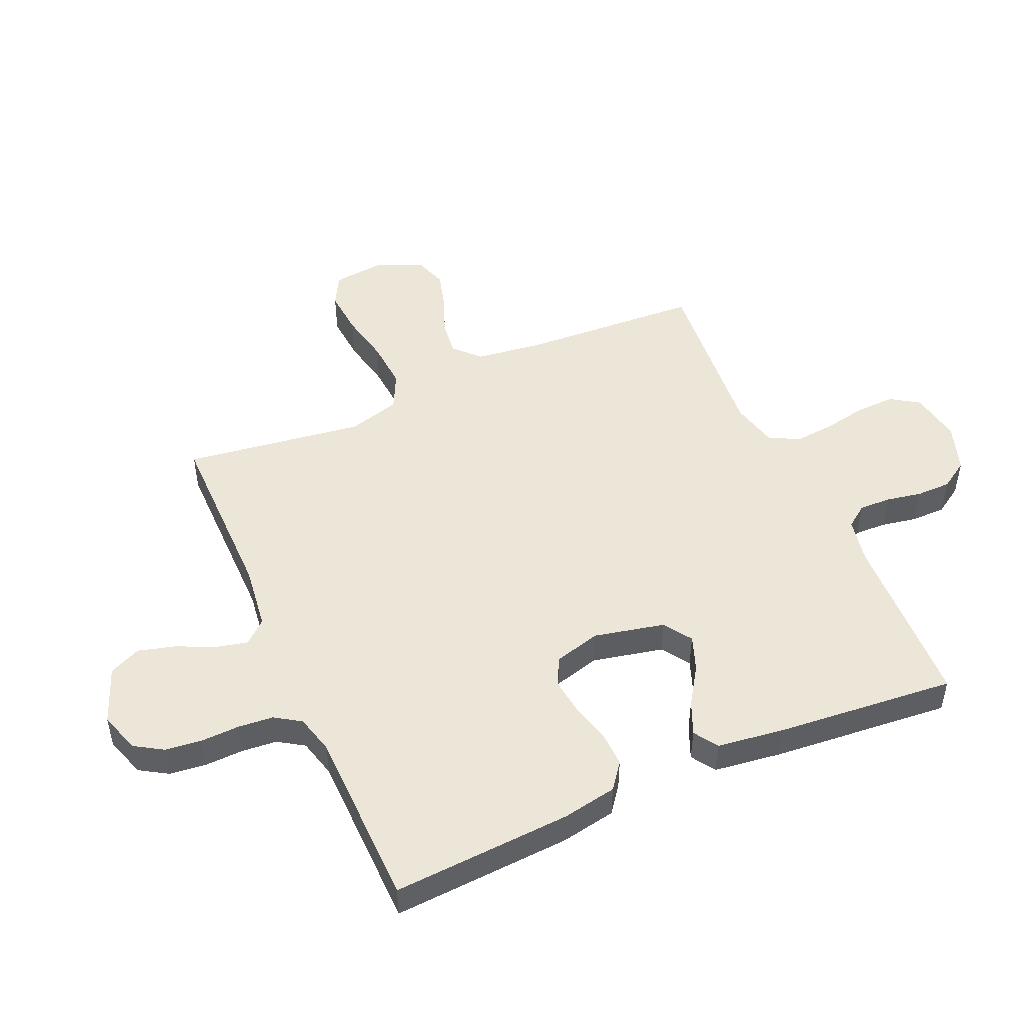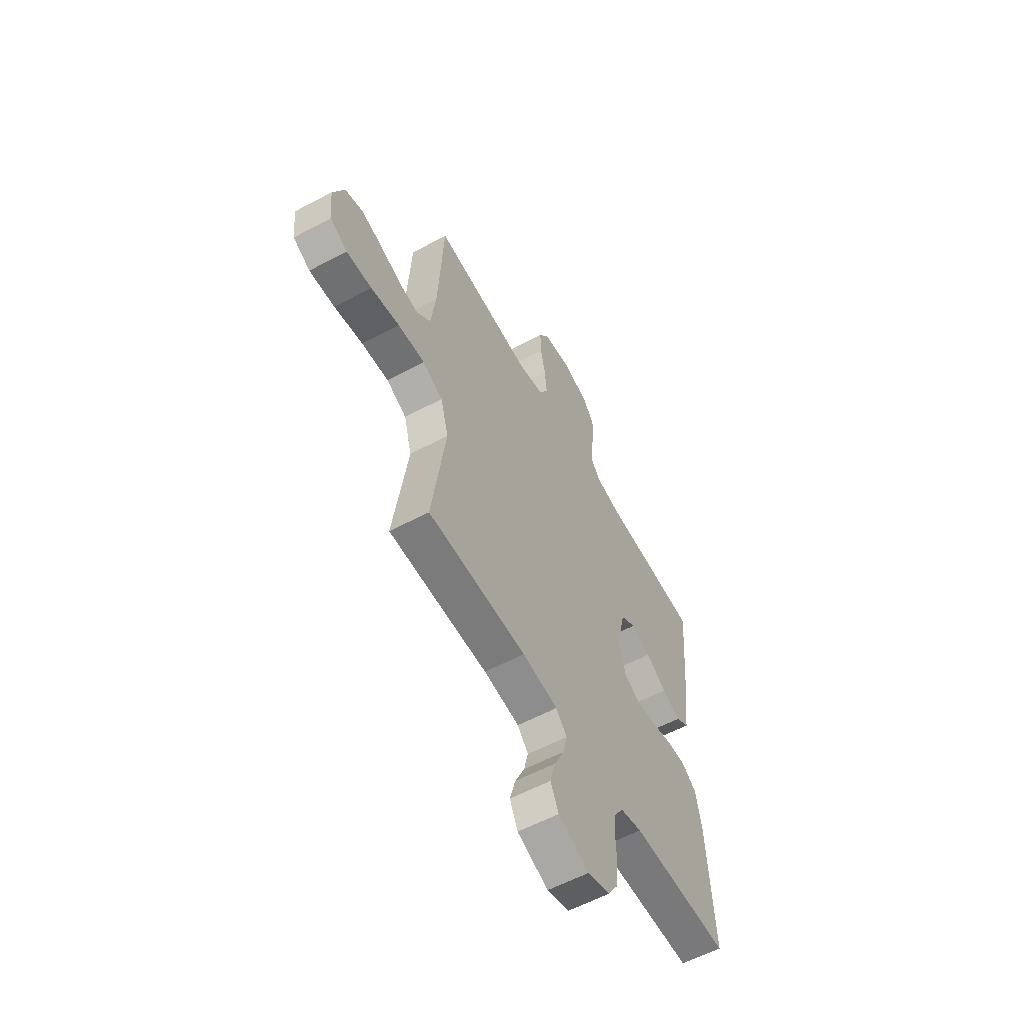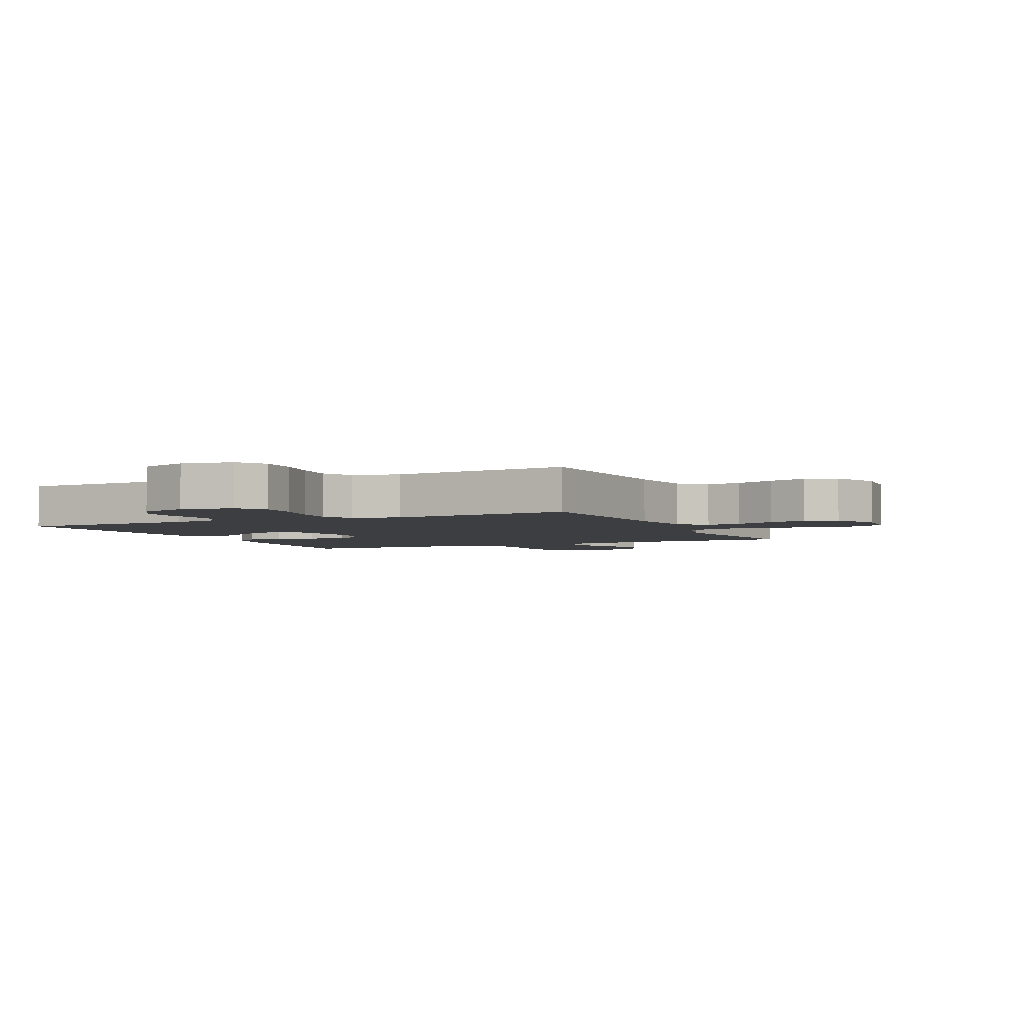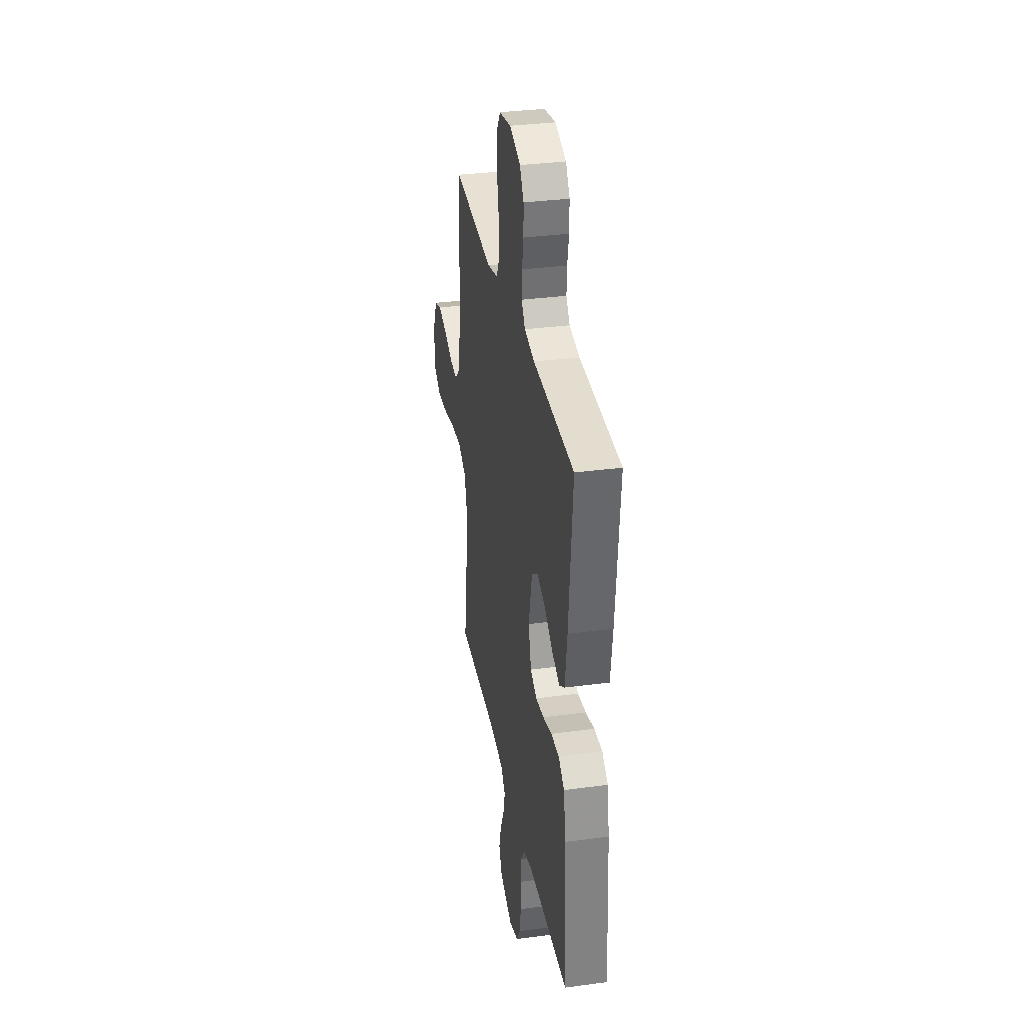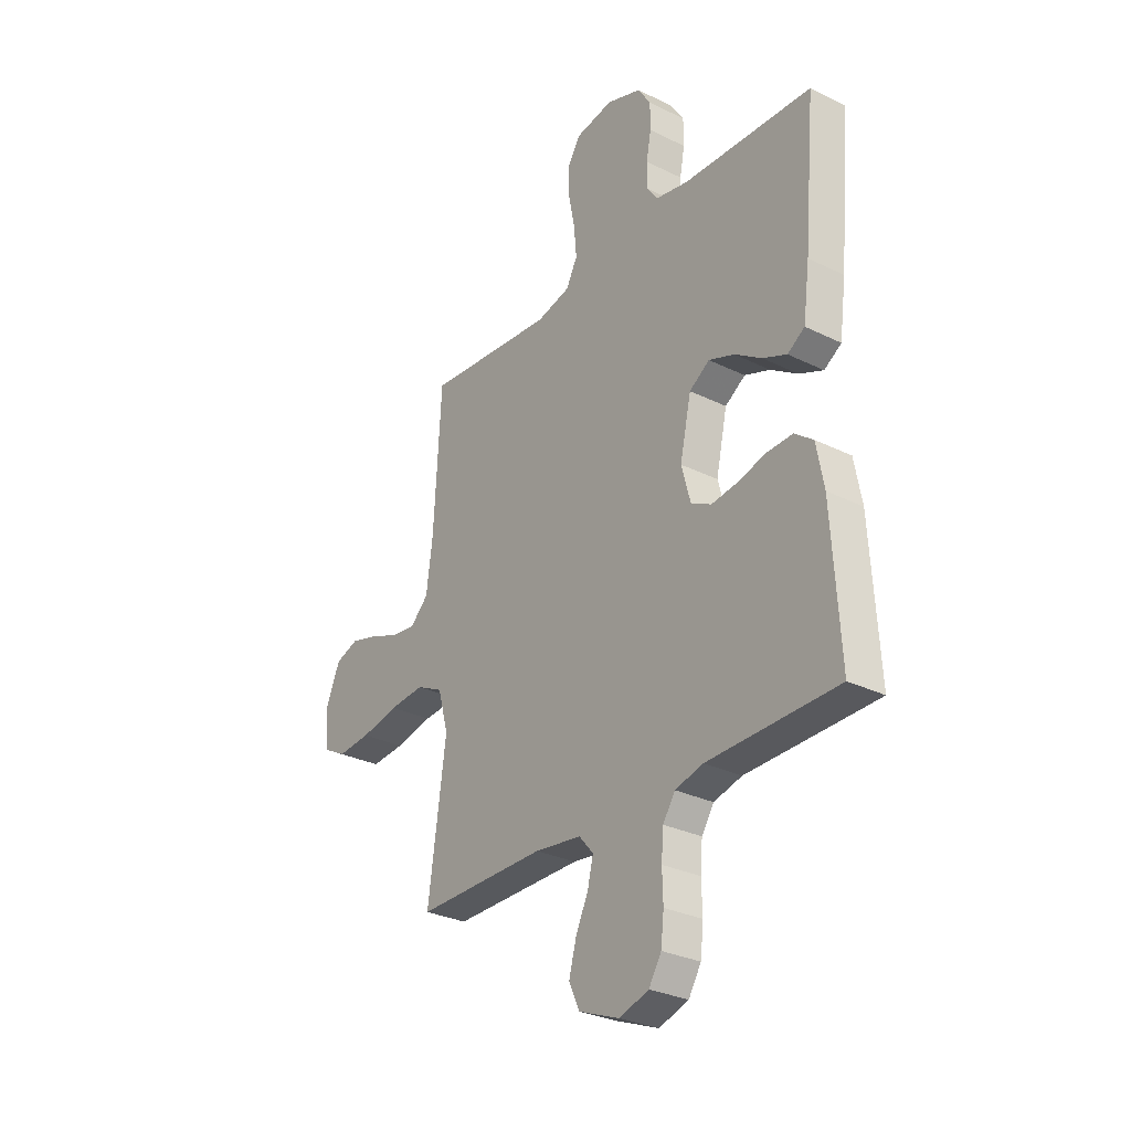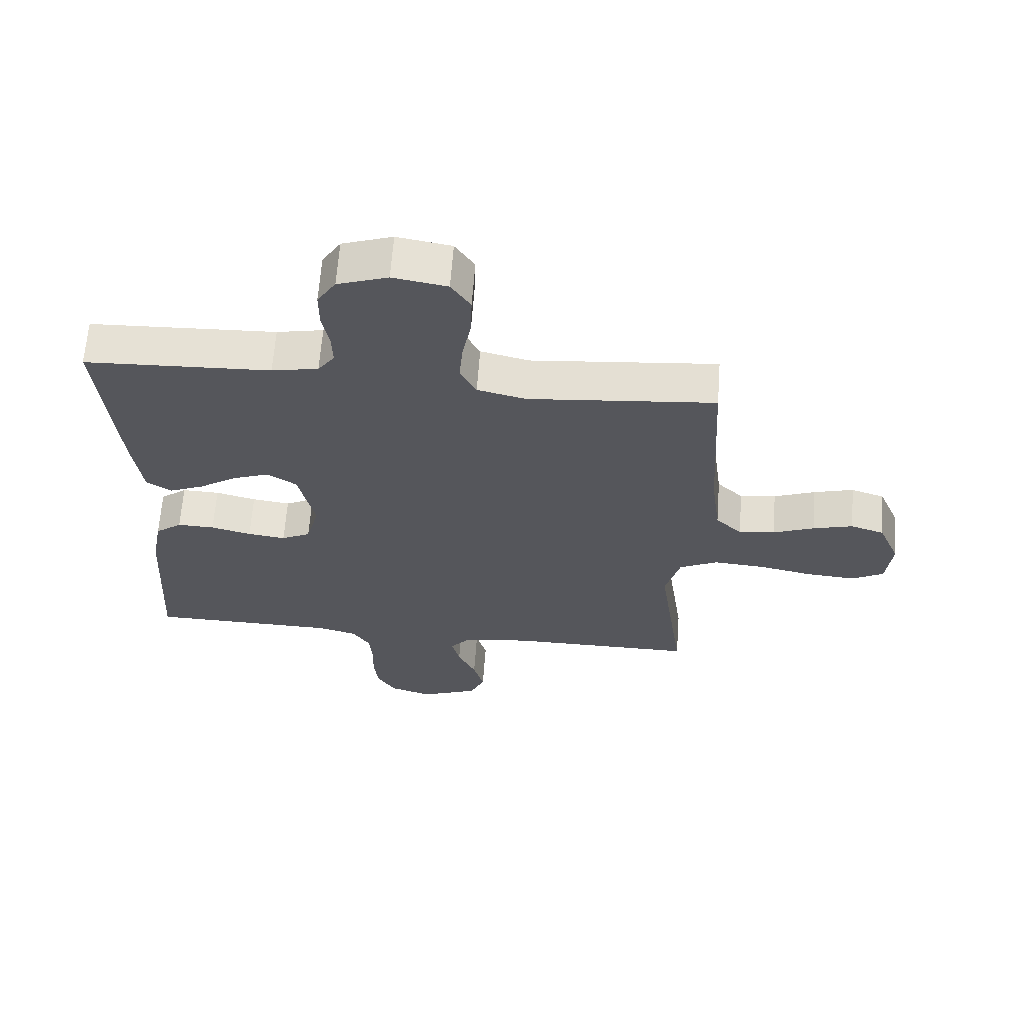
<metadata>
{"format":"obj","ext":"obj","renderer":"f3d","projection":"perspective","resolution":1024,"background":"white","views":[{"elev":49.0,"azim":-113.8,"up":"+Y"},{"elev":-58.6,"azim":118.8,"up":"+Z"},{"elev":-3.4,"azim":25.3,"up":"+Y"},{"elev":33.2,"azim":-100.4,"up":"+Z"},{"elev":-29.5,"azim":-126.0,"up":"+Z"},{"elev":63.8,"azim":4.2,"up":"+Z"}]}
</metadata>
<code>
v 0.5 0.07 0.5
v 0.517 0.07 0.2
v 0.532 0.07 0.087
v 0.574 0.07 0.047
v 0.632 0.07 0.054
v 0.698 0.07 0.08
v 0.762 0.07 0.098
v 0.816 0.07 0.08
v 0.85 0.07 0
v 0.841 0.07 -0.085
v 0.789 0.07 -0.113
v 0.712 0.07 -0.107
v 0.625 0.07 -0.089
v 0.543 0.07 -0.083
v 0.482 0.07 -0.113
v 0.458 0.07 -0.2
v 0.5 0.07 -0.5
v 0.2 0.07 -0.499
v 0.092 0.07 -0.513
v 0.059 0.07 -0.551
v 0.072 0.07 -0.605
v 0.101 0.07 -0.667
v 0.118 0.07 -0.729
v 0.094 0.07 -0.782
v 0 0.07 -0.819
v -0.068 0.07 -0.797
v -0.097 0.07 -0.75
v -0.104 0.07 -0.689
v -0.102 0.07 -0.624
v -0.107 0.07 -0.565
v -0.135 0.07 -0.522
v -0.2 0.07 -0.505
v -0.5 0.07 -0.5
v -0.482 0.07 -0.2
v -0.465 0.07 -0.108
v -0.422 0.07 -0.075
v -0.362 0.07 -0.077
v -0.297 0.07 -0.094
v -0.236 0.07 -0.102
v -0.189 0.07 -0.078
v -0.168 0.07 0
v -0.194 0.07 0.118
v -0.241 0.07 0.149
v -0.3 0.07 0.127
v -0.362 0.07 0.086
v -0.418 0.07 0.062
v -0.458 0.07 0.088
v -0.473 0.07 0.2
v -0.5 0.07 0.5
v -0.2 0.07 0.512
v -0.125 0.07 0.527
v -0.098 0.07 0.564
v -0.1 0.07 0.617
v -0.111 0.07 0.676
v -0.111 0.07 0.734
v -0.081 0.07 0.781
v 0 0.07 0.809
v 0.087 0.07 0.794
v 0.118 0.07 0.747
v 0.116 0.07 0.681
v 0.102 0.07 0.609
v 0.096 0.07 0.542
v 0.122 0.07 0.492
v 0.2 0.07 0.473
v 0.5 0 0.5
v 0.517 0 0.2
v 0.532 0 0.087
v 0.574 0 0.047
v 0.632 0 0.054
v 0.698 0 0.08
v 0.762 0 0.098
v 0.816 0 0.08
v 0.85 0 0
v 0.841 0 -0.085
v 0.789 0 -0.113
v 0.712 0 -0.107
v 0.625 0 -0.089
v 0.543 0 -0.083
v 0.482 0 -0.113
v 0.458 0 -0.2
v 0.5 0 -0.5
v 0.2 0 -0.499
v 0.092 0 -0.513
v 0.059 0 -0.551
v 0.072 0 -0.605
v 0.101 0 -0.667
v 0.118 0 -0.729
v 0.094 0 -0.782
v 0 0 -0.819
v -0.068 0 -0.797
v -0.097 0 -0.75
v -0.104 0 -0.689
v -0.102 0 -0.624
v -0.107 0 -0.565
v -0.135 0 -0.522
v -0.2 0 -0.505
v -0.5 0 -0.5
v -0.482 0 -0.2
v -0.465 0 -0.108
v -0.422 0 -0.075
v -0.362 0 -0.077
v -0.297 0 -0.094
v -0.236 0 -0.102
v -0.189 0 -0.078
v -0.168 0 0
v -0.194 0 0.118
v -0.241 0 0.149
v -0.3 0 0.127
v -0.362 0 0.086
v -0.418 0 0.062
v -0.458 0 0.088
v -0.473 0 0.2
v -0.5 0 0.5
v -0.2 0 0.512
v -0.125 0 0.527
v -0.098 0 0.564
v -0.1 0 0.617
v -0.111 0 0.676
v -0.111 0 0.734
v -0.081 0 0.781
v 0 0 0.809
v 0.087 0 0.794
v 0.118 0 0.747
v 0.116 0 0.681
v 0.102 0 0.609
v 0.096 0 0.542
v 0.122 0 0.492
v 0.2 0 0.473
f 59 60 61
f 58 59 61
f 57 58 61
f 56 57 61
f 55 56 61
f 54 55 61
f 53 54 61
f 52 53 61 62
f 51 52 62 63
f 48 49 50
f 47 48 50
f 46 47 50
f 45 46 50
f 44 45 50
f 51 63 64
f 50 51 64
f 44 50 64
f 43 44 64
f 36 37 38
f 35 36 38
f 34 35 38
f 33 34 38
f 32 33 38
f 31 32 38 39
f 30 31 39 40
f 27 28 29
f 26 27 29
f 25 26 29
f 24 25 29
f 23 24 29
f 22 23 29
f 21 22 29
f 20 21 29 30
f 30 40 41
f 20 30 41
f 19 20 41
f 16 17 18
f 19 41 42
f 18 19 42
f 16 18 42
f 15 16 42
f 11 12 13
f 10 11 13
f 9 10 13
f 8 9 13
f 7 8 13
f 6 7 13
f 5 6 13
f 4 5 13 14
f 64 1 2
f 43 64 2
f 42 43 2
f 15 42 2
f 3 4 14 15
f 2 3 15
f 125 124 123
f 125 123 122
f 125 122 121
f 125 121 120
f 125 120 119
f 125 119 118
f 125 118 117
f 126 125 117 116
f 127 126 116 115
f 114 113 112
f 114 112 111
f 114 111 110
f 114 110 109
f 114 109 108
f 128 127 115
f 128 115 114
f 128 114 108
f 128 108 107
f 102 101 100
f 102 100 99
f 102 99 98
f 102 98 97
f 102 97 96
f 103 102 96 95
f 104 103 95 94
f 93 92 91
f 93 91 90
f 93 90 89
f 93 89 88
f 93 88 87
f 93 87 86
f 93 86 85
f 94 93 85 84
f 105 104 94
f 105 94 84
f 105 84 83
f 82 81 80
f 106 105 83
f 106 83 82
f 106 82 80
f 106 80 79
f 77 76 75
f 77 75 74
f 77 74 73
f 77 73 72
f 77 72 71
f 77 71 70
f 77 70 69
f 78 77 69 68
f 66 65 128
f 66 128 107
f 66 107 106
f 66 106 79
f 79 78 68 67
f 79 67 66
f 1 65 66 2
f 2 66 67 3
f 3 67 68 4
f 4 68 69 5
f 5 69 70 6
f 6 70 71 7
f 7 71 72 8
f 8 72 73 9
f 9 73 74 10
f 10 74 75 11
f 11 75 76 12
f 12 76 77 13
f 13 77 78 14
f 14 78 79 15
f 15 79 80 16
f 16 80 81 17
f 17 81 82 18
f 18 82 83 19
f 19 83 84 20
f 20 84 85 21
f 21 85 86 22
f 22 86 87 23
f 23 87 88 24
f 24 88 89 25
f 25 89 90 26
f 26 90 91 27
f 27 91 92 28
f 28 92 93 29
f 29 93 94 30
f 30 94 95 31
f 31 95 96 32
f 32 96 97 33
f 33 97 98 34
f 34 98 99 35
f 35 99 100 36
f 36 100 101 37
f 37 101 102 38
f 38 102 103 39
f 39 103 104 40
f 40 104 105 41
f 41 105 106 42
f 42 106 107 43
f 43 107 108 44
f 44 108 109 45
f 45 109 110 46
f 46 110 111 47
f 47 111 112 48
f 48 112 113 49
f 49 113 114 50
f 50 114 115 51
f 51 115 116 52
f 52 116 117 53
f 53 117 118 54
f 54 118 119 55
f 55 119 120 56
f 56 120 121 57
f 57 121 122 58
f 58 122 123 59
f 59 123 124 60
f 60 124 125 61
f 61 125 126 62
f 62 126 127 63
f 63 127 128 64
f 64 128 65 1

</code>
